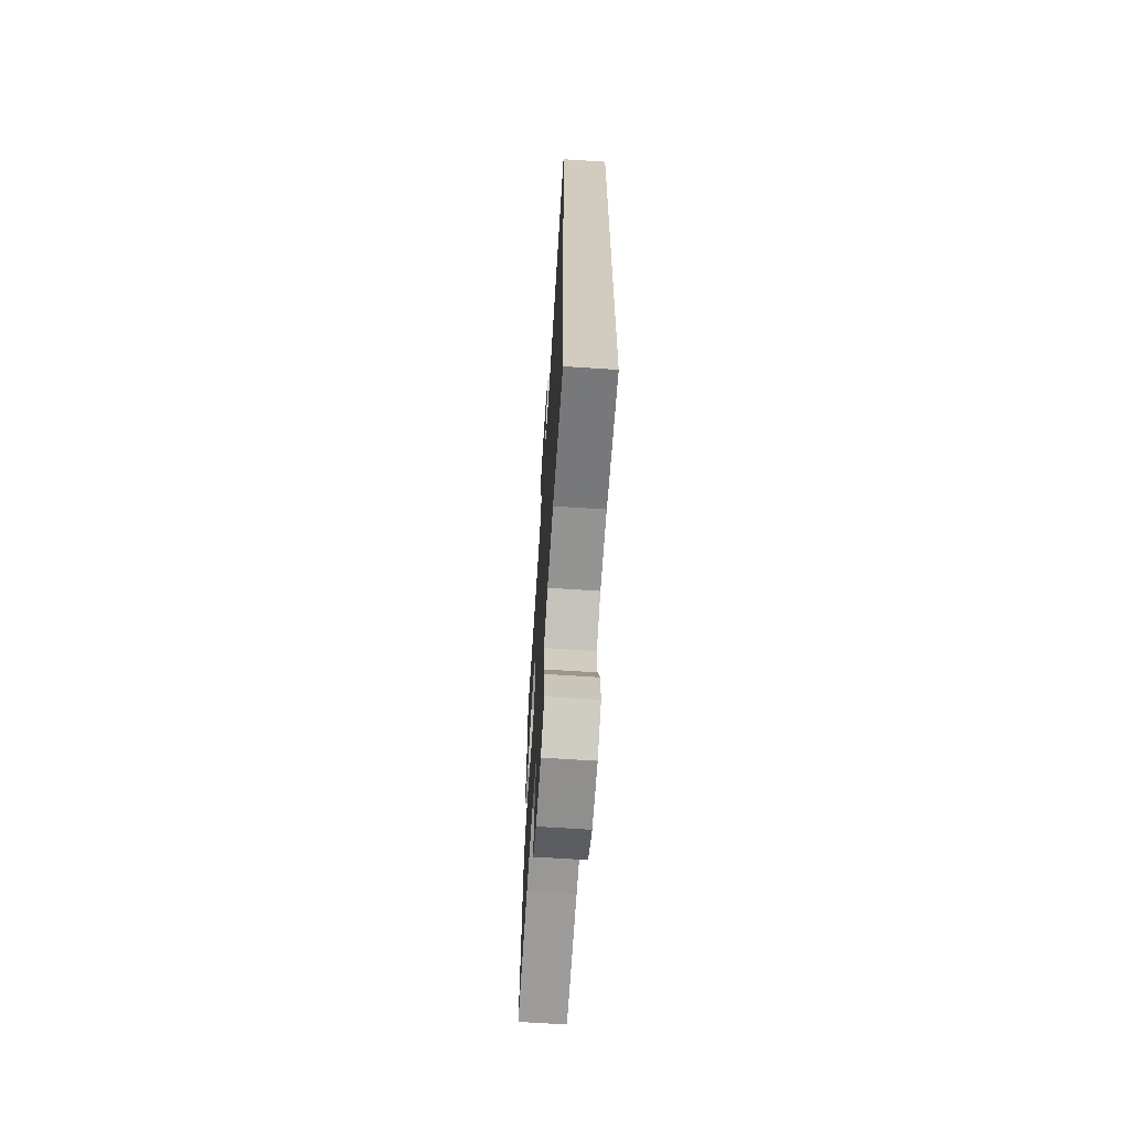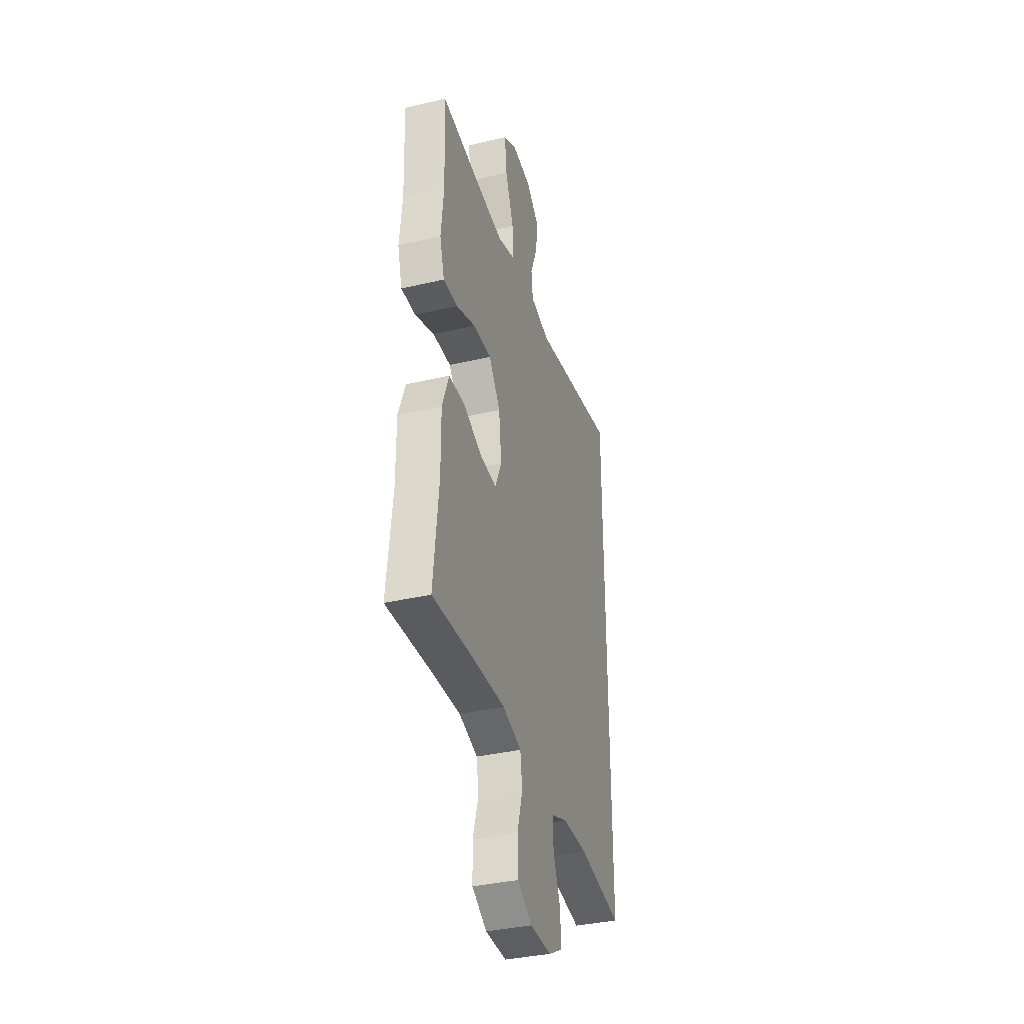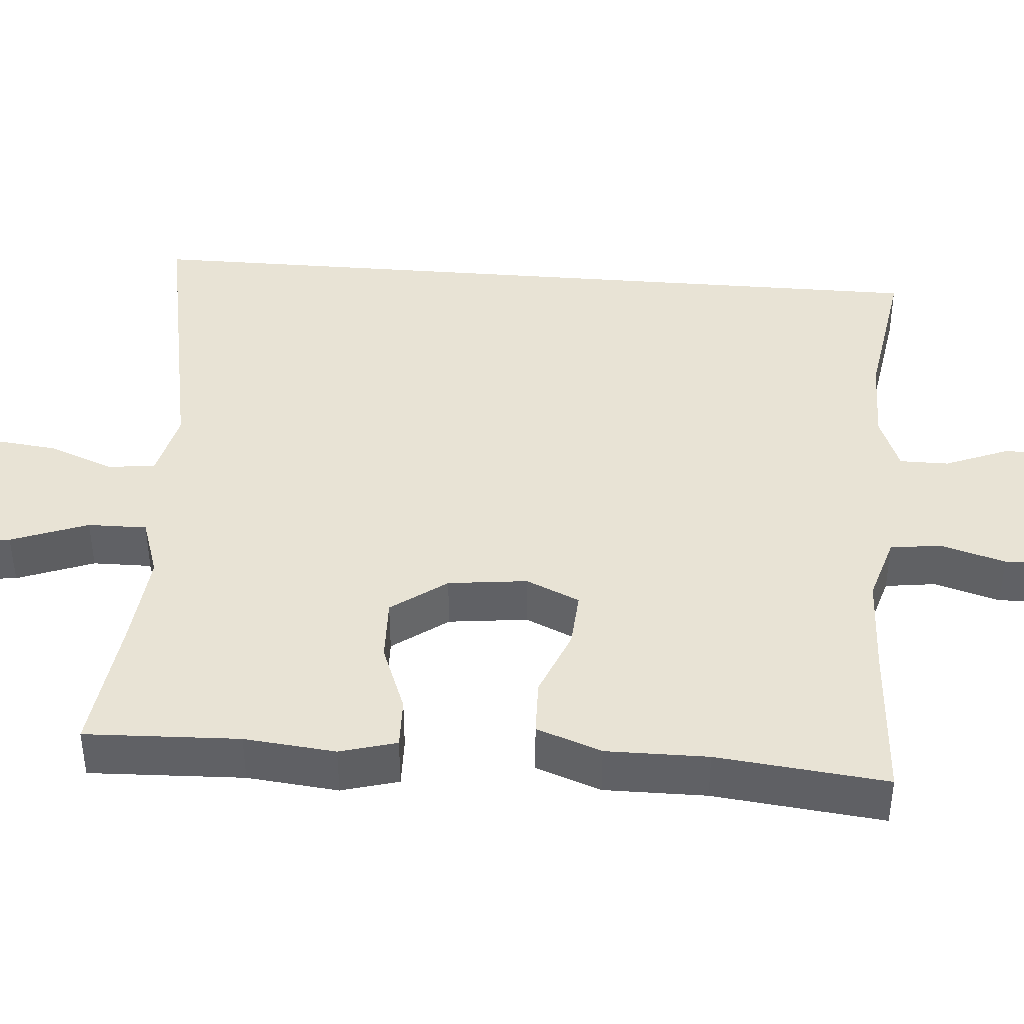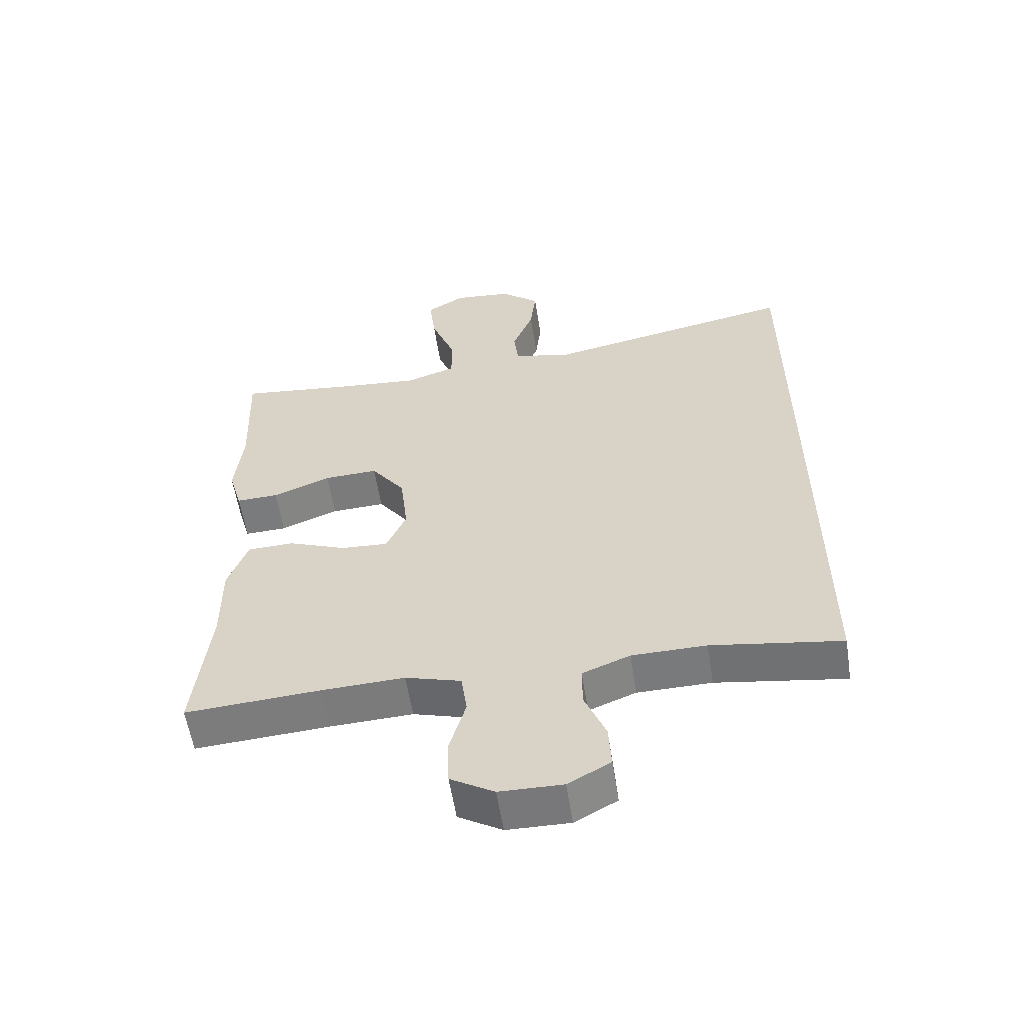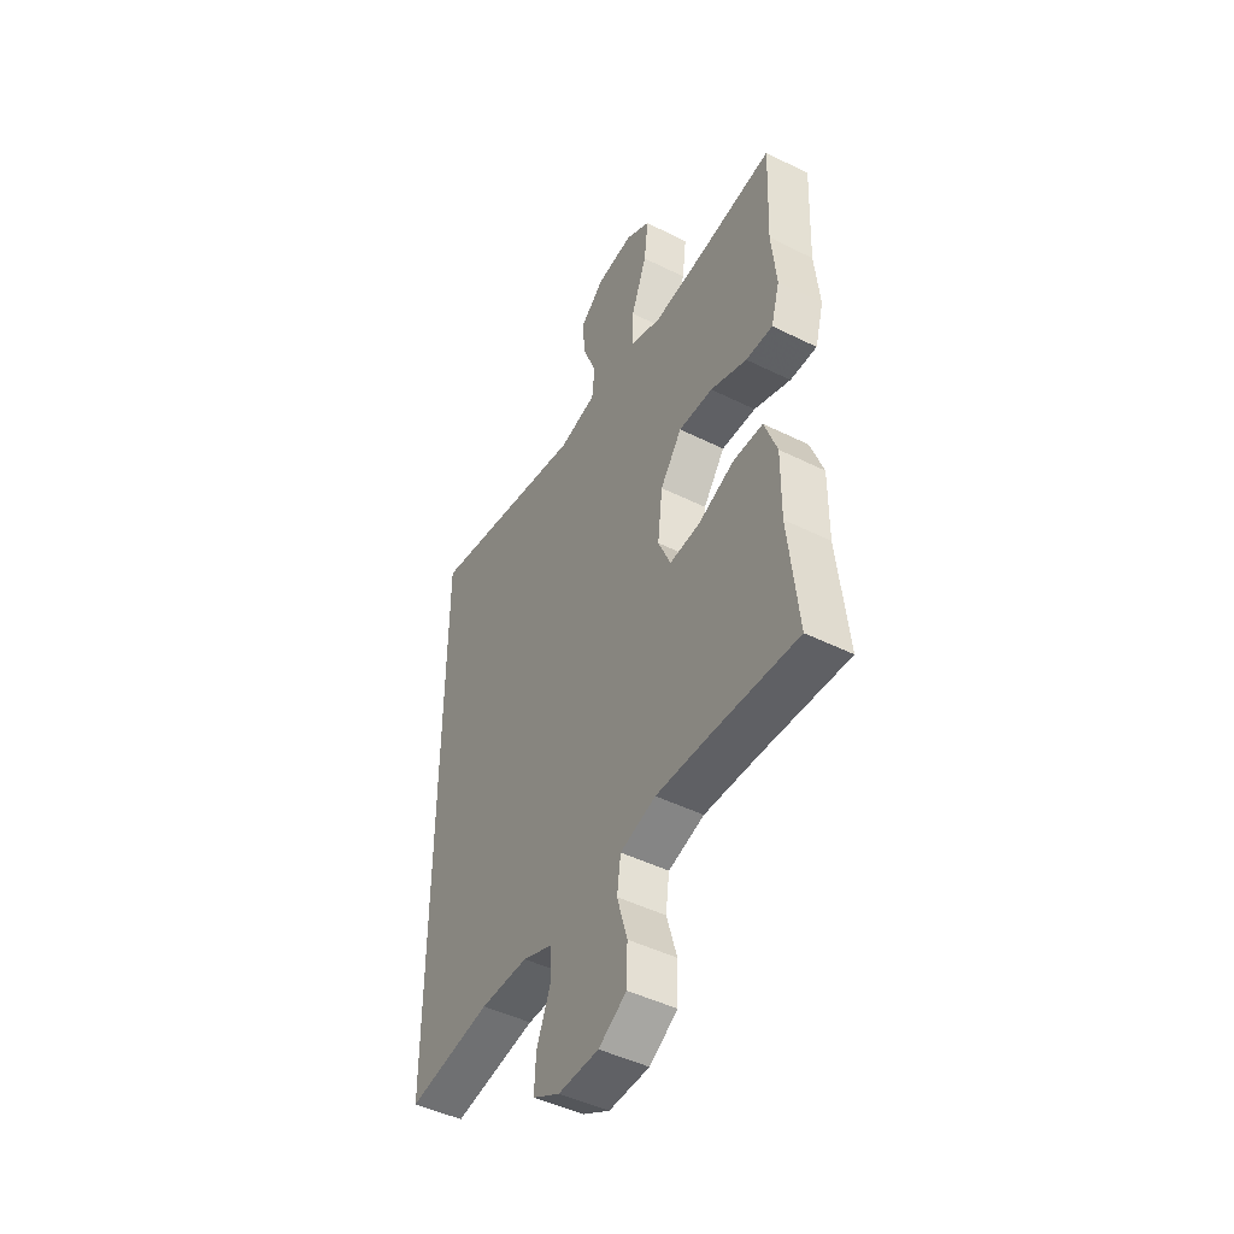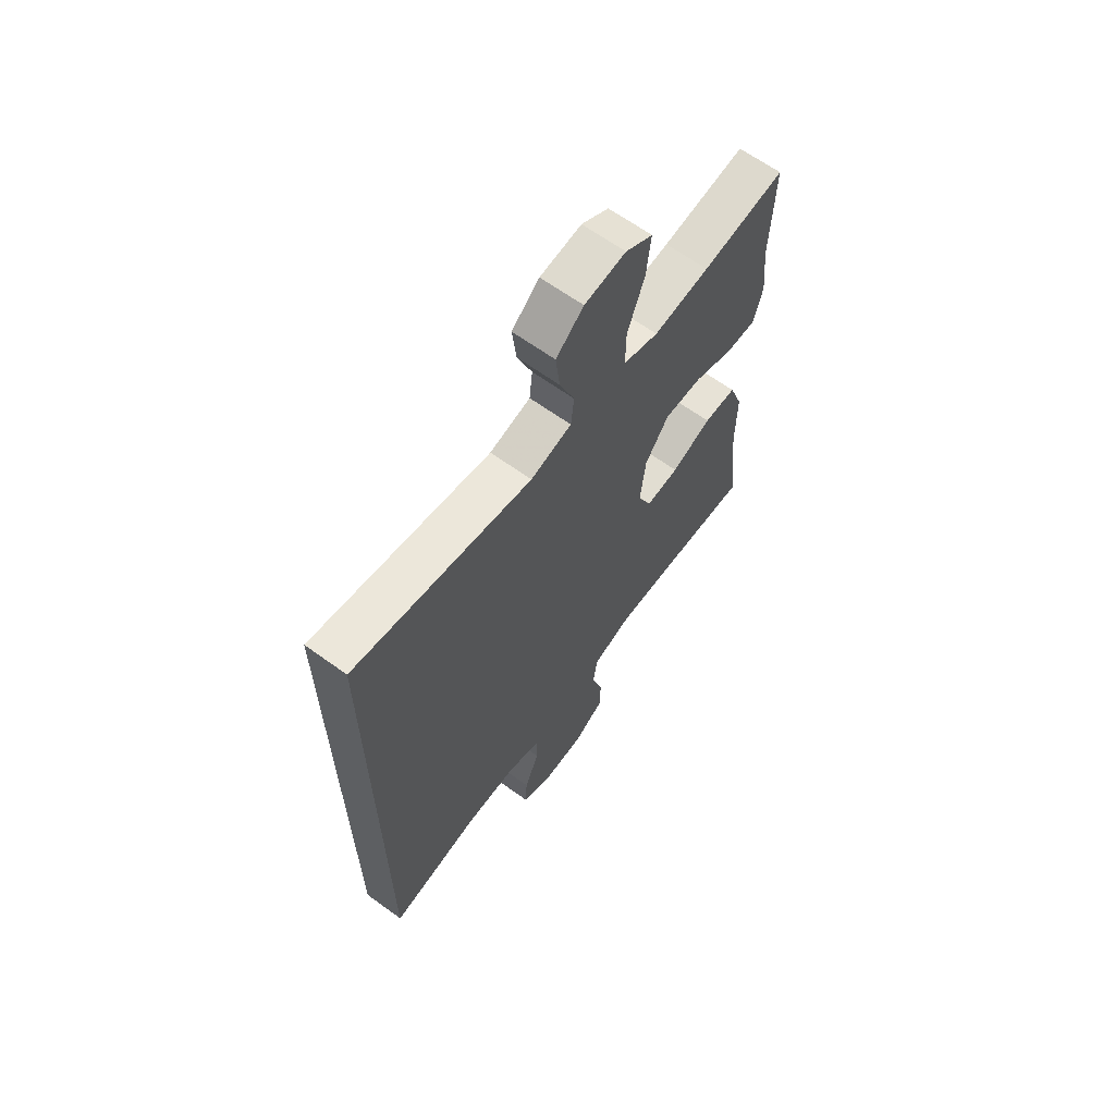
<metadata>
{"format":"obj","ext":"obj","renderer":"f3d","projection":"perspective","resolution":1024,"background":"white","views":[{"elev":-66.5,"azim":-93.7,"up":"+Z"},{"elev":-36.7,"azim":106.9,"up":"+Z"},{"elev":41.2,"azim":94.6,"up":"+Y"},{"elev":-57.9,"azim":-171.1,"up":"+Z"},{"elev":-46.7,"azim":60.5,"up":"+Z"},{"elev":64.7,"azim":-53.9,"up":"+Z"}]}
</metadata>
<code>
v -0.5 0.07 0.558
v -0.106 0.07 0.482
v -0.015 0.07 0.503
v -0.008 0.07 0.565
v -0.041 0.07 0.649
v -0.05 0.07 0.727
v 0.011 0.07 0.778
v 0.102 0.07 0.788
v 0.162 0.07 0.752
v 0.152 0.07 0.668
v 0.114 0.07 0.568
v 0.113 0.07 0.491
v 0.191 0.07 0.465
v 0.315 0.07 0.477
v 0.5 0.07 0.5
v 0.492 0.07 0.299
v 0.504 0.07 0.18
v 0.483 0.07 0.106
v 0.417 0.07 0.108
v 0.327 0.07 0.143
v 0.243 0.07 0.146
v 0.19 0.07 0.074
v 0.178 0.07 -0.029
v 0.209 0.07 -0.099
v 0.283 0.07 -0.094
v 0.373 0.07 -0.058
v 0.446 0.07 -0.06
v 0.477 0.07 -0.145
v 0.476 0.07 -0.278
v 0.5 0.07 -0.5
v 0.29 0.07 -0.487
v 0.16 0.07 -0.482
v 0.073 0.07 -0.508
v 0.064 0.07 -0.574
v 0.089 0.07 -0.659
v 0.087 0.07 -0.735
v 0.019 0.07 -0.776
v -0.079 0.07 -0.778
v -0.145 0.07 -0.742
v -0.141 0.07 -0.672
v -0.108 0.07 -0.591
v -0.108 0.07 -0.527
v -0.182 0.07 -0.498
v -0.298 0.07 -0.497
v -0.5 0.07 -0.529
v -0.5 0 0.558
v -0.106 0 0.482
v -0.015 0 0.503
v -0.008 0 0.565
v -0.041 0 0.649
v -0.05 0 0.727
v 0.011 0 0.778
v 0.102 0 0.788
v 0.162 0 0.752
v 0.152 0 0.668
v 0.114 0 0.568
v 0.113 0 0.491
v 0.191 0 0.465
v 0.315 0 0.477
v 0.5 0 0.5
v 0.492 0 0.299
v 0.504 0 0.18
v 0.483 0 0.106
v 0.417 0 0.108
v 0.327 0 0.143
v 0.243 0 0.146
v 0.19 0 0.074
v 0.178 0 -0.029
v 0.209 0 -0.099
v 0.283 0 -0.094
v 0.373 0 -0.058
v 0.446 0 -0.06
v 0.477 0 -0.145
v 0.476 0 -0.278
v 0.5 0 -0.5
v 0.29 0 -0.487
v 0.16 0 -0.482
v 0.073 0 -0.508
v 0.064 0 -0.574
v 0.089 0 -0.659
v 0.087 0 -0.735
v 0.019 0 -0.776
v -0.079 0 -0.778
v -0.145 0 -0.742
v -0.141 0 -0.672
v -0.108 0 -0.591
v -0.108 0 -0.527
v -0.182 0 -0.498
v -0.298 0 -0.497
v -0.5 0 -0.529
f 44 45 1 2
f 43 44 2 3
f 42 43 3
f 41 42 3 4
f 39 40 41
f 38 39 41
f 37 38 41
f 36 37 41
f 35 36 41
f 34 35 41
f 33 34 41 4
f 32 33 4
f 31 32 4
f 29 30 31
f 28 29 31
f 27 28 31
f 26 27 31
f 25 26 31
f 24 25 31
f 23 24 31
f 23 31 4
f 22 23 4
f 4 5 6
f 22 4 6
f 21 22 6
f 20 21 6
f 18 19 20
f 17 18 20
f 16 17 20
f 14 15 16 20
f 13 14 20
f 12 13 20
f 12 20 6
f 6 7 8
f 12 6 8
f 11 12 8
f 8 9 10 11
f 47 46 90 89
f 48 47 89 88
f 48 88 87
f 49 48 87 86
f 86 85 84
f 86 84 83
f 86 83 82
f 86 82 81
f 86 81 80
f 86 80 79
f 49 86 79 78
f 49 78 77
f 49 77 76
f 76 75 74
f 76 74 73
f 76 73 72
f 76 72 71
f 76 71 70
f 76 70 69
f 76 69 68
f 49 76 68
f 49 68 67
f 51 50 49
f 51 49 67
f 51 67 66
f 51 66 65
f 65 64 63
f 65 63 62
f 65 62 61
f 65 61 60 59
f 65 59 58
f 65 58 57
f 51 65 57
f 53 52 51
f 53 51 57
f 53 57 56
f 56 55 54 53
f 1 46 47 2
f 2 47 48 3
f 3 48 49 4
f 4 49 50 5
f 5 50 51 6
f 6 51 52 7
f 7 52 53 8
f 8 53 54 9
f 9 54 55 10
f 10 55 56 11
f 11 56 57 12
f 12 57 58 13
f 13 58 59 14
f 14 59 60 15
f 15 60 61 16
f 16 61 62 17
f 17 62 63 18
f 18 63 64 19
f 19 64 65 20
f 20 65 66 21
f 21 66 67 22
f 22 67 68 23
f 23 68 69 24
f 24 69 70 25
f 25 70 71 26
f 26 71 72 27
f 27 72 73 28
f 28 73 74 29
f 29 74 75 30
f 30 75 76 31
f 31 76 77 32
f 32 77 78 33
f 33 78 79 34
f 34 79 80 35
f 35 80 81 36
f 36 81 82 37
f 37 82 83 38
f 38 83 84 39
f 39 84 85 40
f 40 85 86 41
f 41 86 87 42
f 42 87 88 43
f 43 88 89 44
f 44 89 90 45
f 45 90 46 1

</code>
